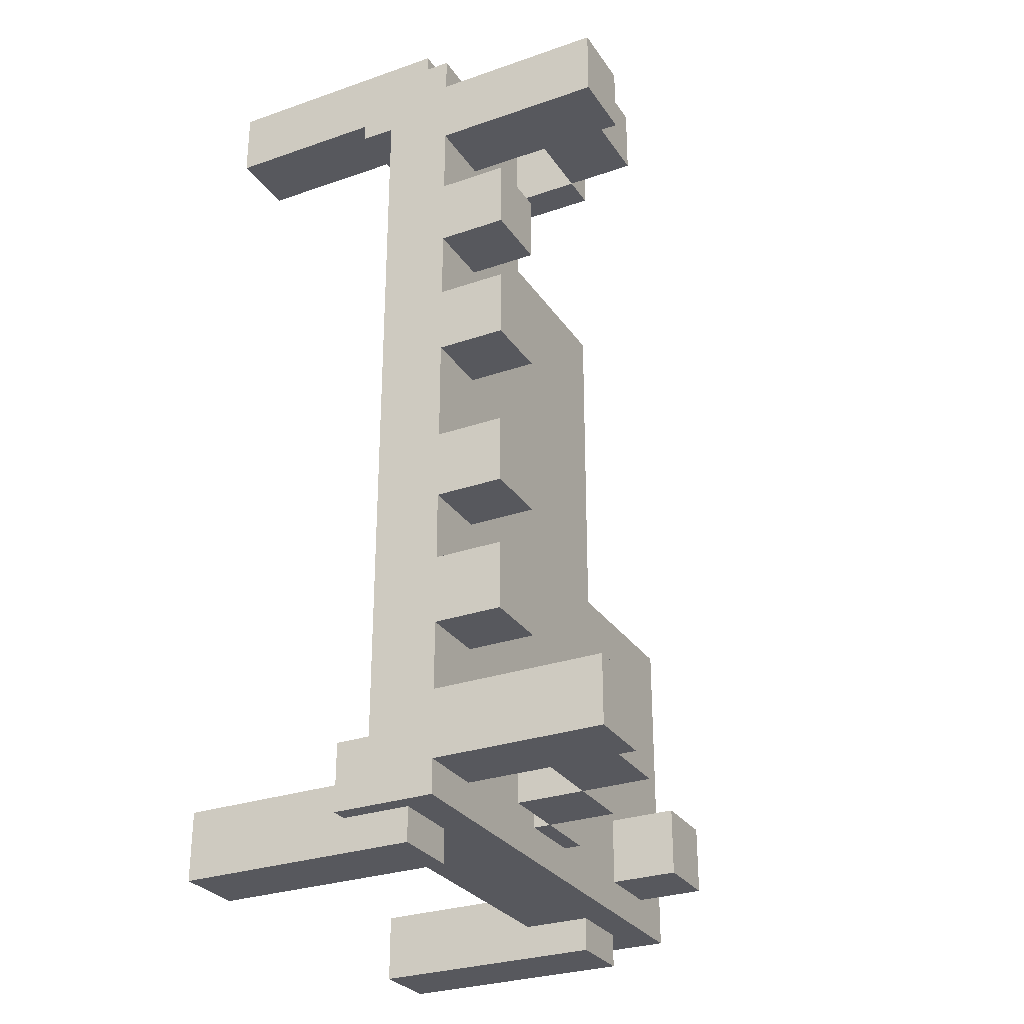
<metadata>
{"format":"obj","ext":"obj","renderer":"f3d","projection":"perspective","resolution":1024,"background":"white","views":[{"elev":-28.9,"azim":-62.7,"up":"+Z"}]}
</metadata>
<code>
g Mesh
v -3 0.2 -4.2
v -3 0.2 -3.6
v 3 0.2 -3.6
v 3 0.2 -4.2
v -3 0.2 -3.6
v -3 0.2 -3.4
v -0.8 0.2 -3.4
v -0.8 0.2 -3.6
v -3 0.2 -3.4
v -3 0.2 4.2
v -2 0.2 4.2
v -2 0.2 -3.4
v -3 0.6 -5
v -3 0.6 -4.2
v -2.8 0.6 -4.2
v -2.8 0.6 -5
v -3 0.6 4.2
v -3 0.6 4.6
v -1 0.6 4.6
v -1 0.6 4.2
v -3 0.6 4.6
v -3 0.6 5
v -2.8 0.6 5
v -2.8 0.6 4.6
v -2.8 0.6 -4.6
v -2.8 0.6 -4.2
v 3 0.6 -4.2
v 3 0.6 -4.6
v -2.8 2.6 -5.4
v -2.8 2.6 -4.6
v -2 2.6 -4.6
v -2 2.6 -5.4
v -2.8 2.6 4.6
v -2.8 2.6 5.4
v -2 2.6 5.4
v -2 2.6 4.6
v -2.2 -1.6 -4.6
v -2.2 -1.6 -3.8
v -1.4 -1.6 -3.8
v -1.4 -1.6 -4.6
v -2.2 -1.6 3.8
v -2.2 -1.6 4.6
v -1.4 -1.6 4.6
v -1.4 -1.6 3.8
v -2 0 -3.4
v -2 0 3
v -1.8 0 3
v -1.8 0 -3.4
v -2 0.2 3
v -2 0.2 4.2
v -1 0.2 4.2
v -1 0.2 3
v -2 0.6 -5
v -2 0.6 -4.6
v 1.6 0.6 -4.6
v 1.6 0.6 -5
v -2 0.6 4.6
v -2 0.6 5
v -1 0.6 5
v -1 0.6 4.6
v -1.8 0.2 -3.4
v -1.8 0.2 3
v -0.8 0.2 3
v -0.8 0.2 -3.4
v -1.4 -0.8 -4.6
v -1.4 -0.8 -3.8
v -0.6 -0.8 -3.8
v -0.6 -0.8 -4.6
v -1.4 -0.8 3.8
v -1.4 -0.8 4.6
v -1 -0.8 4.6
v -1 -0.8 3.8
v -0.8 0 -3.6
v -0.8 0 3
v -0.6 0 3
v -0.6 0 -3.6
v -0.6 0.2 -3.6
v -0.6 0.2 -3.4
v 2.8 0.2 -3.4
v 2.8 0.2 -3.6
v -0.6 0.2 -3.4
v -0.6 0.2 3
v 0.4 0.2 3
v 0.4 0.2 -3.4
v 0.4 0 -3.4
v 0.4 0 2.8
v 0.6 0 2.8
v 0.6 0 -3.4
v 0.4 0.2 2.8
v 0.4 0.2 3
v 1 0.2 3
v 1 0.2 2.8
v 0.6 0.2 -3.4
v 0.6 0.2 -3.2
v 2.8 0.2 -3.2
v 2.8 0.2 -3.4
v 0.6 0.2 -3.2
v 0.6 0.2 -1
v 1.6 0.2 -1
v 1.6 0.2 -3.2
v 0.6 0.2 -1
v 0.6 0.2 2.8
v 1 0.2 2.8
v 1 0.2 -1
v 1.6 0 -3.2
v 1.6 0 -1
v 1.8 0 -1
v 1.8 0 -3.2
v 1.6 2.6 -5.4
v 1.6 2.6 -4.6
v 2.4 2.6 -4.6
v 2.4 2.6 -5.4
v 1.8 0.2 -3.2
v 1.8 0.2 -3
v 3 0.2 -3
v 3 0.2 -3.2
v 1.8 0.2 -3
v 1.8 0.2 -1
v 2.8 0.2 -1
v 2.8 0.2 -3
v 2.4 0.6 -5
v 2.4 0.6 -4.6
v 3 0.6 -4.6
v 3 0.6 -5
v 2.8 0 -3.6
v 2.8 0 -3.2
v 3 0 -3.2
v 3 0 -3.6
v 2.8 0 -3
v 2.8 0 -1
v 3 0 -1
v 3 0 -3
v -3 -2.6 -4.6
v -2.2 -2.6 -4.6
v -2.2 -2.6 -3.8
v -3 -2.6 -3.8
v -3 -2.6 3.8
v -2.2 -2.6 3.8
v -2.2 -2.6 4.6
v -3 -2.6 4.6
v -3 -1.4 -3
v -2.2 -1.4 -3
v -2.2 -1.4 -2.2
v -3 -1.4 -2.2
v -3 -1.4 -1.4
v -2.2 -1.4 -1.4
v -2.2 -1.4 -0.6
v -3 -1.4 -0.6
v -3 -1.4 0.6
v -2.2 -1.4 0.6
v -2.2 -1.4 1.4
v -3 -1.4 1.4
v -3 -1.4 2.2
v -2.2 -1.4 2.2
v -2.2 -1.4 3
v -3 -1.4 3
v -3 -0.6 -5
v 3 -0.6 -5
v 3 -0.6 -4.6
v -3 -0.6 -4.6
v -3 -0.6 -3.8
v 3 -0.6 -3.8
v 3 -0.6 -3
v -3 -0.6 -3
v -3 -0.6 -2.2
v 3 -0.6 -2.2
v 3 -0.6 -1.4
v -3 -0.6 -1.4
v -3 -0.6 -0.6
v 1 -0.6 -0.6
v 1 -0.6 0.6
v -3 -0.6 0.6
v -3 -0.6 1.4
v 1 -0.6 1.4
v 1 -0.6 2.2
v -3 -0.6 2.2
v -3 -0.6 3
v -1 -0.6 3
v -1 -0.6 3.8
v -3 -0.6 3.8
v -3 -0.6 4.6
v -1 -0.6 4.6
v -1 -0.6 5
v -3 -0.6 5
v -2.8 -0.2 -5.4
v -2 -0.2 -5.4
v -2 -0.2 -5
v -2.8 -0.2 -5
v -2.8 -0.2 5
v -2 -0.2 5
v -2 -0.2 5.4
v -2.8 -0.2 5.4
v -2.2 -2.4 -4.6
v -1.4 -2.4 -4.6
v -1.4 -2.4 -3.8
v -2.2 -2.4 -3.8
v -2.2 -2.4 3.8
v -1.4 -2.4 3.8
v -1.4 -2.4 4.6
v -2.2 -2.4 4.6
v -2.2 -0.6 -4.6
v -0.6 -0.6 -4.6
v -0.6 -0.6 -3.8
v -2.2 -0.6 -3.8
v -2.2 -0.6 -3
v 3 -0.6 -3
v 3 -0.6 -2.2
v -2.2 -0.6 -2.2
v -2.2 -0.6 -1.4
v 3 -0.6 -1.4
v 3 -0.6 -1
v -2.2 -0.6 -1
v -2.2 -0.6 -1
v 1 -0.6 -1
v 1 -0.6 -0.6
v -2.2 -0.6 -0.6
v -2.2 -0.6 0.6
v 1 -0.6 0.6
v 1 -0.6 1.4
v -2.2 -0.6 1.4
v -2.2 -0.6 2.2
v 1 -0.6 2.2
v 1 -0.6 3
v -2.2 -0.6 3
v -2.2 -0.6 3.8
v -1 -0.6 3.8
v -1 -0.6 4.6
v -2.2 -0.6 4.6
v -1.4 -1.6 -4.6
v -0.6 -1.6 -4.6
v -0.6 -1.6 -3.8
v -1.4 -1.6 -3.8
v -1.4 -1.6 3.8
v -1 -1.6 3.8
v -1 -1.6 4.6
v -1.4 -1.6 4.6
v -0.6 -0.8 -4.6
v 0.2 -0.8 -4.6
v 0.2 -0.8 -3.8
v -0.6 -0.8 -3.8
v 0.2 -0.6 -4.6
v 1.6 -0.6 -4.6
v 1.6 -0.6 -3.8
v 0.2 -0.6 -3.8
v 1.6 -1.4 -4.6
v 2.4 -1.4 -4.6
v 2.4 -1.4 -3.8
v 1.6 -1.4 -3.8
v 1.6 -0.2 -5.4
v 2.4 -0.2 -5.4
v 2.4 -0.2 -5
v 1.6 -0.2 -5
v 2.4 -0.6 -4.6
v 3 -0.6 -4.6
v 3 -0.6 -3.8
v 2.4 -0.6 -3.8
v -3 -2.6 -4.6
v -3 -2.6 -4.2
v -3 0.6 -4.2
v -3 0.6 -4.6
v -3 -2.6 -4.2
v -3 -2.6 -3.8
v -3 0.2 -3.8
v -3 0.2 -4.2
v -3 -2.6 3.8
v -3 -2.6 4.6
v -3 0.2 4.6
v -3 0.2 3.8
v -3 -1.4 -3
v -3 -1.4 -2.2
v -3 0.2 -2.2
v -3 0.2 -3
v -3 -1.4 -1.4
v -3 -1.4 -0.6
v -3 0.2 -0.6
v -3 0.2 -1.4
v -3 -1.4 0.6
v -3 -1.4 1.4
v -3 0.2 1.4
v -3 0.2 0.6
v -3 -1.4 2.2
v -3 -1.4 3
v -3 0.2 3
v -3 0.2 2.2
v -3 -0.6 -5
v -3 -0.6 -4.6
v -3 0.6 -4.6
v -3 0.6 -5
v -3 -0.6 -3.8
v -3 -0.6 -3
v -3 0.2 -3
v -3 0.2 -3.8
v -3 -0.6 -2.2
v -3 -0.6 -1.4
v -3 0.2 -1.4
v -3 0.2 -2.2
v -3 -0.6 -0.6
v -3 -0.6 0.6
v -3 0.2 0.6
v -3 0.2 -0.6
v -3 -0.6 1.4
v -3 -0.6 2.2
v -3 0.2 2.2
v -3 0.2 1.4
v -3 -0.6 3
v -3 -0.6 3.8
v -3 0.2 3.8
v -3 0.2 3
v -3 -0.6 4.6
v -3 -0.6 5
v -3 0.6 5
v -3 0.6 4.6
v -3 0.2 4.2
v -3 0.2 4.6
v -3 0.6 4.6
v -3 0.6 4.2
v -2.8 -0.2 -5.4
v -2.8 -0.2 -5
v -2.8 2.6 -5
v -2.8 2.6 -5.4
v -2.8 -0.2 5
v -2.8 -0.2 5.4
v -2.8 2.6 5.4
v -2.8 2.6 5
v -2.8 0.6 -5
v -2.8 0.6 -4.6
v -2.8 2.6 -4.6
v -2.8 2.6 -5
v -2.8 0.6 4.6
v -2.8 0.6 5
v -2.8 2.6 5
v -2.8 2.6 4.6
v -1.8 0 -3.4
v -1.8 0 3
v -1.8 0.2 3
v -1.8 0.2 -3.4
v -1.4 -1.6 -4.6
v -1.4 -1.6 -3.8
v -1.4 -0.8 -3.8
v -1.4 -0.8 -4.6
v -1.4 -1.6 3.8
v -1.4 -1.6 4.6
v -1.4 -0.8 4.6
v -1.4 -0.8 3.8
v -0.6 -0.8 -4.6
v -0.6 -0.8 -3.8
v -0.6 -0.6 -3.8
v -0.6 -0.6 -4.6
v -0.6 0 -3.6
v -0.6 0 3
v -0.6 0.2 3
v -0.6 0.2 -3.6
v 0.6 0 -3.4
v 0.6 0 2.8
v 0.6 0.2 2.8
v 0.6 0.2 -3.4
v 1.6 -1.4 -4.6
v 1.6 -1.4 -3.8
v 1.6 -0.6 -3.8
v 1.6 -0.6 -4.6
v 1.6 -0.2 -5.4
v 1.6 -0.2 -5
v 1.6 2.6 -5
v 1.6 2.6 -5.4
v 1.6 0.6 -5
v 1.6 0.6 -4.6
v 1.6 2.6 -4.6
v 1.6 2.6 -5
v 1.8 0 -3.2
v 1.8 0 -1
v 1.8 0.2 -1
v 1.8 0.2 -3.2
v -2.2 -2.6 -4.6
v -2.2 -2.4 -4.6
v -2.2 -2.4 -3.8
v -2.2 -2.6 -3.8
v -2.2 -2.6 3.8
v -2.2 -2.4 3.8
v -2.2 -2.4 4.6
v -2.2 -2.6 4.6
v -2.2 -1.6 -4.6
v -2.2 -0.6 -4.6
v -2.2 -0.6 -3.8
v -2.2 -1.6 -3.8
v -2.2 -1.6 3.8
v -2.2 -0.6 3.8
v -2.2 -0.6 4.6
v -2.2 -1.6 4.6
v -2.2 -1.4 -3
v -2.2 -0.6 -3
v -2.2 -0.6 -2.2
v -2.2 -1.4 -2.2
v -2.2 -1.4 -1.4
v -2.2 -0.6 -1.4
v -2.2 -0.6 -0.6
v -2.2 -1.4 -0.6
v -2.2 -1.4 0.6
v -2.2 -0.6 0.6
v -2.2 -0.6 1.4
v -2.2 -1.4 1.4
v -2.2 -1.4 2.2
v -2.2 -0.6 2.2
v -2.2 -0.6 3
v -2.2 -1.4 3
v -2 -0.2 -5.4
v -2 2.6 -5.4
v -2 2.6 -5
v -2 -0.2 -5
v -2 -0.2 5
v -2 2.6 5
v -2 2.6 5.4
v -2 -0.2 5.4
v -2 0 -3.4
v -2 0.2 -3.4
v -2 0.2 3
v -2 0 3
v -2 0.6 -5
v -2 2.6 -5
v -2 2.6 -4.6
v -2 0.6 -4.6
v -2 0.6 4.6
v -2 2.6 4.6
v -2 2.6 5
v -2 0.6 5
v -1.4 -2.4 -4.6
v -1.4 -1.6 -4.6
v -1.4 -1.6 -3.8
v -1.4 -2.4 -3.8
v -1.4 -2.4 3.8
v -1.4 -1.6 3.8
v -1.4 -1.6 4.6
v -1.4 -2.4 4.6
v -1 -1.6 3.8
v -1 -0.8 3.8
v -1 -0.8 4.6
v -1 -1.6 4.6
v -1 -0.6 3
v -1 0.2 3
v -1 0.2 5
v -1 -0.6 5
v -1 0.2 4.2
v -1 0.6 4.2
v -1 0.6 5
v -1 0.2 5
v -0.8 0 -3.6
v -0.8 0.2 -3.6
v -0.8 0.2 3
v -0.8 0 3
v -0.6 -1.6 -4.6
v -0.6 -0.8 -4.6
v -0.6 -0.8 -3.8
v -0.6 -1.6 -3.8
v 0.2 -0.8 -4.6
v 0.2 -0.6 -4.6
v 0.2 -0.6 -3.8
v 0.2 -0.8 -3.8
v 0.4 0 -3.4
v 0.4 0.2 -3.4
v 0.4 0.2 2.8
v 0.4 0 2.8
v 1 -0.6 -1
v 1 0.2 -1
v 1 0.2 3
v 1 -0.6 3
v 1.6 0 -3.2
v 1.6 0.2 -3.2
v 1.6 0.2 -1
v 1.6 0 -1
v 2.4 -1.4 -4.6
v 2.4 -0.6 -4.6
v 2.4 -0.6 -3.8
v 2.4 -1.4 -3.8
v 2.4 -0.2 -5.4
v 2.4 2.6 -5.4
v 2.4 2.6 -5
v 2.4 -0.2 -5
v 2.4 0.6 -5
v 2.4 2.6 -5
v 2.4 2.6 -4.6
v 2.4 0.6 -4.6
v 2.8 0 -3.6
v 2.8 0.2 -3.6
v 2.8 0.2 -3.2
v 2.8 0 -3.2
v 2.8 0 -3
v 2.8 0.2 -3
v 2.8 0.2 -1
v 2.8 0 -1
v 3 -0.6 -5
v 3 0.6 -5
v 3 0.6 -4.2
v 3 -0.6 -4.2
v 3 -0.6 -4.2
v 3 0.2 -4.2
v 3 0.2 -3.6
v 3 -0.6 -3.6
v 3 -0.6 -3.6
v 3 0 -3.6
v 3 0 -1
v 3 -0.6 -1
v 3 0 -3.2
v 3 0.2 -3.2
v 3 0.2 -3
v 3 0 -3
v -3 -2.6 -3.8
v -2.2 -2.6 -3.8
v -2.2 -0.6 -3.8
v -3 -0.6 -3.8
v -3 -2.6 4.6
v -2.2 -2.6 4.6
v -2.2 -0.6 4.6
v -3 -0.6 4.6
v -3 -1.4 -2.2
v -2.2 -1.4 -2.2
v -2.2 -0.6 -2.2
v -3 -0.6 -2.2
v -3 -1.4 -0.6
v -2.2 -1.4 -0.6
v -2.2 -0.6 -0.6
v -3 -0.6 -0.6
v -3 -1.4 1.4
v -2.2 -1.4 1.4
v -2.2 -0.6 1.4
v -3 -0.6 1.4
v -3 -1.4 3
v -2.2 -1.4 3
v -2.2 -0.6 3
v -3 -0.6 3
v -3 -0.6 5
v -1 -0.6 5
v -1 -0.2 5
v -3 -0.2 5
v -3 -0.2 5
v -2.8 -0.2 5
v -2.8 0.6 5
v -3 0.6 5
v -3 0.2 -4.2
v 3 0.2 -4.2
v 3 0.6 -4.2
v -3 0.6 -4.2
v -2.8 -0.2 5.4
v -2 -0.2 5.4
v -2 2.6 5.4
v -2.8 2.6 5.4
v -2.8 0.6 -4.6
v -2 0.6 -4.6
v -2 2.6 -4.6
v -2.8 2.6 -4.6
v -2.2 -2.4 -3.8
v -1.4 -2.4 -3.8
v -1.4 -1.6 -3.8
v -2.2 -1.6 -3.8
v -2.2 -2.4 4.6
v -1.4 -2.4 4.6
v -1.4 -1.6 4.6
v -2.2 -1.6 4.6
v -2 -0.2 5
v -1 -0.2 5
v -1 0.6 5
v -2 0.6 5
v -2 0 -3.4
v -1.8 0 -3.4
v -1.8 0.2 -3.4
v -2 0.2 -3.4
v -1.4 -1.6 -3.8
v -0.6 -1.6 -3.8
v -0.6 -0.8 -3.8
v -1.4 -0.8 -3.8
v -1.4 -1.6 4.6
v -1 -1.6 4.6
v -1 -0.8 4.6
v -1.4 -0.8 4.6
v -1 -0.6 3
v 1 -0.6 3
v 1 0 3
v -1 0 3
v -1 0 3
v -0.8 0 3
v -0.8 0.2 3
v -1 0.2 3
v -0.8 0 -3.6
v -0.6 0 -3.6
v -0.6 0.2 -3.6
v -0.8 0.2 -3.6
v -0.6 -0.8 -3.8
v 0.2 -0.8 -3.8
v 0.2 -0.6 -3.8
v -0.6 -0.6 -3.8
v -0.6 0 3
v 1 0 3
v 1 0.2 3
v -0.6 0.2 3
v 0.4 0 -3.4
v 0.6 0 -3.4
v 0.6 0.2 -3.4
v 0.4 0.2 -3.4
v 1 -0.6 -1
v 3 -0.6 -1
v 3 0 -1
v 1 0 -1
v 1 0 -1
v 1.6 0 -1
v 1.6 0.2 -1
v 1 0.2 -1
v 1.6 -1.4 -3.8
v 2.4 -1.4 -3.8
v 2.4 -0.6 -3.8
v 1.6 -0.6 -3.8
v 1.6 0 -3.2
v 1.8 0 -3.2
v 1.8 0.2 -3.2
v 1.6 0.2 -3.2
v 1.6 0.6 -4.6
v 2.4 0.6 -4.6
v 2.4 2.6 -4.6
v 1.6 2.6 -4.6
v 1.8 0 -1
v 2.8 0 -1
v 2.8 0.2 -1
v 1.8 0.2 -1
v 2.8 0 -3.6
v 3 0 -3.6
v 3 0.2 -3.6
v 2.8 0.2 -3.6
v 2.8 0 -3
v 3 0 -3
v 3 0.2 -3
v 2.8 0.2 -3
v -3 -2.6 -4.6
v -3 -0.6 -4.6
v -2.2 -0.6 -4.6
v -2.2 -2.6 -4.6
v -3 -2.6 3.8
v -3 -0.6 3.8
v -2.2 -0.6 3.8
v -2.2 -2.6 3.8
v -3 -1.4 -3
v -3 -0.6 -3
v -2.2 -0.6 -3
v -2.2 -1.4 -3
v -3 -1.4 -1.4
v -3 -0.6 -1.4
v -2.2 -0.6 -1.4
v -2.2 -1.4 -1.4
v -3 -1.4 0.6
v -3 -0.6 0.6
v -2.2 -0.6 0.6
v -2.2 -1.4 0.6
v -3 -1.4 2.2
v -3 -0.6 2.2
v -2.2 -0.6 2.2
v -2.2 -1.4 2.2
v -3 -0.6 -5
v -3 -0.2 -5
v 3 -0.2 -5
v 3 -0.6 -5
v -3 -0.2 -5
v -3 0.6 -5
v -2.8 0.6 -5
v -2.8 -0.2 -5
v -3 0.2 4.2
v -3 0.6 4.2
v -1 0.6 4.2
v -1 0.2 4.2
v -2.8 -0.2 -5.4
v -2.8 2.6 -5.4
v -2 2.6 -5.4
v -2 -0.2 -5.4
v -2.8 0.6 4.6
v -2.8 2.6 4.6
v -2 2.6 4.6
v -2 0.6 4.6
v -2.2 -2.4 -4.6
v -2.2 -1.6 -4.6
v -1.4 -1.6 -4.6
v -1.4 -2.4 -4.6
v -2.2 -2.4 3.8
v -2.2 -1.6 3.8
v -1.4 -1.6 3.8
v -1.4 -2.4 3.8
v -2 -0.2 -5
v -2 0.6 -5
v 1.6 0.6 -5
v 1.6 -0.2 -5
v -2 0 3
v -2 0.2 3
v -1.8 0.2 3
v -1.8 0 3
v -1.4 -1.6 -4.6
v -1.4 -0.8 -4.6
v -0.6 -0.8 -4.6
v -0.6 -1.6 -4.6
v -1.4 -1.6 3.8
v -1.4 -0.8 3.8
v -1 -0.8 3.8
v -1 -1.6 3.8
v -0.6 -0.8 -4.6
v -0.6 -0.6 -4.6
v 0.2 -0.6 -4.6
v 0.2 -0.8 -4.6
v 0.4 0 2.8
v 0.4 0.2 2.8
v 0.6 0.2 2.8
v 0.6 0 2.8
v 1.6 -1.4 -4.6
v 1.6 -0.6 -4.6
v 2.4 -0.6 -4.6
v 2.4 -1.4 -4.6
v 1.6 -0.2 -5.4
v 1.6 2.6 -5.4
v 2.4 2.6 -5.4
v 2.4 -0.2 -5.4
v 2.4 -0.2 -5
v 2.4 0.6 -5
v 3 0.6 -5
v 3 -0.2 -5
v 2.8 0 -3.2
v 2.8 0.2 -3.2
v 3 0.2 -3.2
v 3 0 -3.2
f 1 2 3
f 1 3 4
f 5 6 7
f 5 7 8
f 9 10 11
f 9 11 12
f 13 14 15
f 13 15 16
f 17 18 19
f 17 19 20
f 21 22 23
f 21 23 24
f 25 26 27
f 25 27 28
f 29 30 31
f 29 31 32
f 33 34 35
f 33 35 36
f 37 38 39
f 37 39 40
f 41 42 43
f 41 43 44
f 45 46 47
f 45 47 48
f 49 50 51
f 49 51 52
f 53 54 55
f 53 55 56
f 57 58 59
f 57 59 60
f 61 62 63
f 61 63 64
f 65 66 67
f 65 67 68
f 69 70 71
f 69 71 72
f 73 74 75
f 73 75 76
f 77 78 79
f 77 79 80
f 81 82 83
f 81 83 84
f 85 86 87
f 85 87 88
f 89 90 91
f 89 91 92
f 93 94 95
f 93 95 96
f 97 98 99
f 97 99 100
f 101 102 103
f 101 103 104
f 105 106 107
f 105 107 108
f 109 110 111
f 109 111 112
f 113 114 115
f 113 115 116
f 117 118 119
f 117 119 120
f 121 122 123
f 121 123 124
f 125 126 127
f 125 127 128
f 129 130 131
f 129 131 132
f 133 134 135
f 133 135 136
f 137 138 139
f 137 139 140
f 141 142 143
f 141 143 144
f 145 146 147
f 145 147 148
f 149 150 151
f 149 151 152
f 153 154 155
f 153 155 156
f 157 158 159
f 157 159 160
f 161 162 163
f 161 163 164
f 165 166 167
f 165 167 168
f 169 170 171
f 169 171 172
f 173 174 175
f 173 175 176
f 177 178 179
f 177 179 180
f 181 182 183
f 181 183 184
f 185 186 187
f 185 187 188
f 189 190 191
f 189 191 192
f 193 194 195
f 193 195 196
f 197 198 199
f 197 199 200
f 201 202 203
f 201 203 204
f 205 206 207
f 205 207 208
f 209 210 211
f 209 211 212
f 213 214 215
f 213 215 216
f 217 218 219
f 217 219 220
f 221 222 223
f 221 223 224
f 225 226 227
f 225 227 228
f 229 230 231
f 229 231 232
f 233 234 235
f 233 235 236
f 237 238 239
f 237 239 240
f 241 242 243
f 241 243 244
f 245 246 247
f 245 247 248
f 249 250 251
f 249 251 252
f 253 254 255
f 253 255 256
f 257 258 259
f 257 259 260
f 261 262 263
f 261 263 264
f 265 266 267
f 265 267 268
f 269 270 271
f 269 271 272
f 273 274 275
f 273 275 276
f 277 278 279
f 277 279 280
f 281 282 283
f 281 283 284
f 285 286 287
f 285 287 288
f 289 290 291
f 289 291 292
f 293 294 295
f 293 295 296
f 297 298 299
f 297 299 300
f 301 302 303
f 301 303 304
f 305 306 307
f 305 307 308
f 309 310 311
f 309 311 312
f 313 314 315
f 313 315 316
f 317 318 319
f 317 319 320
f 321 322 323
f 321 323 324
f 325 326 327
f 325 327 328
f 329 330 331
f 329 331 332
f 333 334 335
f 333 335 336
f 337 338 339
f 337 339 340
f 341 342 343
f 341 343 344
f 345 346 347
f 345 347 348
f 349 350 351
f 349 351 352
f 353 354 355
f 353 355 356
f 357 358 359
f 357 359 360
f 361 362 363
f 361 363 364
f 365 366 367
f 365 367 368
f 369 370 371
f 369 371 372
f 373 374 375
f 373 375 376
f 377 378 379
f 377 379 380
f 381 382 383
f 381 383 384
f 385 386 387
f 385 387 388
f 389 390 391
f 389 391 392
f 393 394 395
f 393 395 396
f 397 398 399
f 397 399 400
f 401 402 403
f 401 403 404
f 405 406 407
f 405 407 408
f 409 410 411
f 409 411 412
f 413 414 415
f 413 415 416
f 417 418 419
f 417 419 420
f 421 422 423
f 421 423 424
f 425 426 427
f 425 427 428
f 429 430 431
f 429 431 432
f 433 434 435
f 433 435 436
f 437 438 439
f 437 439 440
f 441 442 443
f 441 443 444
f 445 446 447
f 445 447 448
f 449 450 451
f 449 451 452
f 453 454 455
f 453 455 456
f 457 458 459
f 457 459 460
f 461 462 463
f 461 463 464
f 465 466 467
f 465 467 468
f 469 470 471
f 469 471 472
f 473 474 475
f 473 475 476
f 477 478 479
f 477 479 480
f 481 482 483
f 481 483 484
f 485 486 487
f 485 487 488
f 489 490 491
f 489 491 492
f 493 494 495
f 493 495 496
f 497 498 499
f 497 499 500
f 501 502 503
f 501 503 504
f 505 506 507
f 505 507 508
f 509 510 511
f 509 511 512
f 513 514 515
f 513 515 516
f 517 518 519
f 517 519 520
f 521 522 523
f 521 523 524
f 525 526 527
f 525 527 528
f 529 530 531
f 529 531 532
f 533 534 535
f 533 535 536
f 537 538 539
f 537 539 540
f 541 542 543
f 541 543 544
f 545 546 547
f 545 547 548
f 549 550 551
f 549 551 552
f 553 554 555
f 553 555 556
f 557 558 559
f 557 559 560
f 561 562 563
f 561 563 564
f 565 566 567
f 565 567 568
f 569 570 571
f 569 571 572
f 573 574 575
f 573 575 576
f 577 578 579
f 577 579 580
f 581 582 583
f 581 583 584
f 585 586 587
f 585 587 588
f 589 590 591
f 589 591 592
f 593 594 595
f 593 595 596
f 597 598 599
f 597 599 600
f 601 602 603
f 601 603 604
f 605 606 607
f 605 607 608
f 609 610 611
f 609 611 612
f 613 614 615
f 613 615 616
f 617 618 619
f 617 619 620
f 621 622 623
f 621 623 624
f 625 626 627
f 625 627 628
f 629 630 631
f 629 631 632
f 633 634 635
f 633 635 636
f 637 638 639
f 637 639 640
f 641 642 643
f 641 643 644
f 645 646 647
f 645 647 648
f 649 650 651
f 649 651 652
f 653 654 655
f 653 655 656
f 657 658 659
f 657 659 660
f 661 662 663
f 661 663 664
f 665 666 667
f 665 667 668
f 669 670 671
f 669 671 672
f 673 674 675
f 673 675 676
f 677 678 679
f 677 679 680
f 681 682 683
f 681 683 684
f 685 686 687
f 685 687 688
f 689 690 691
f 689 691 692
f 693 694 695
f 693 695 696
f 697 698 699
f 697 699 700
f 701 702 703
f 701 703 704
f 705 706 707
f 705 707 708
f 709 710 711
f 709 711 712
f 713 714 715
f 713 715 716
f 717 718 719
f 717 719 720

</code>
